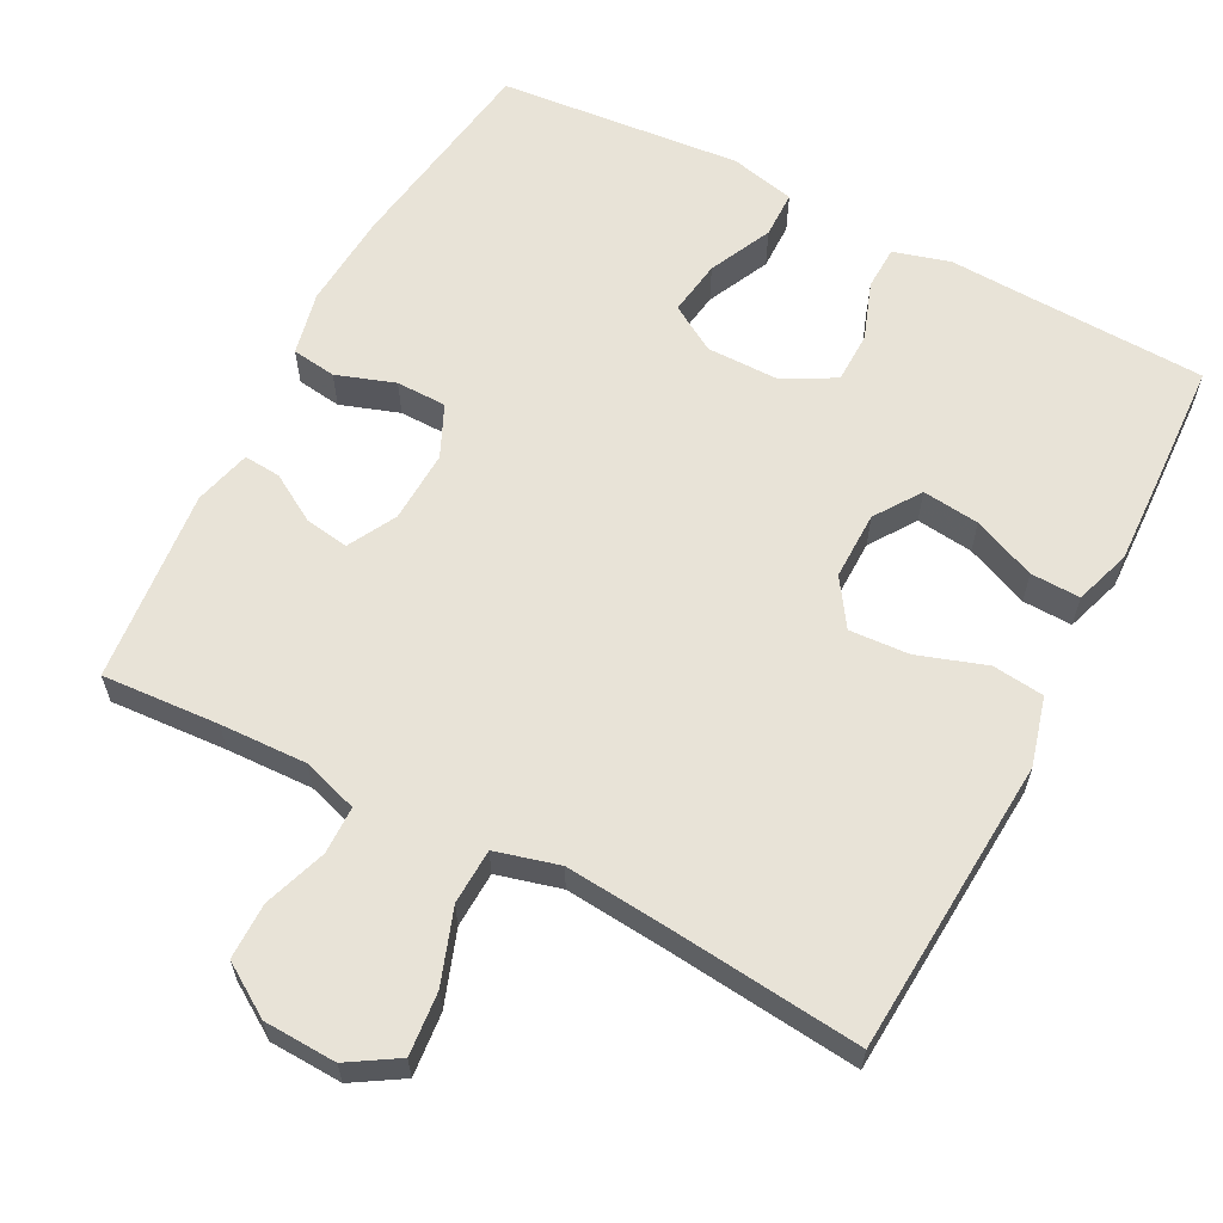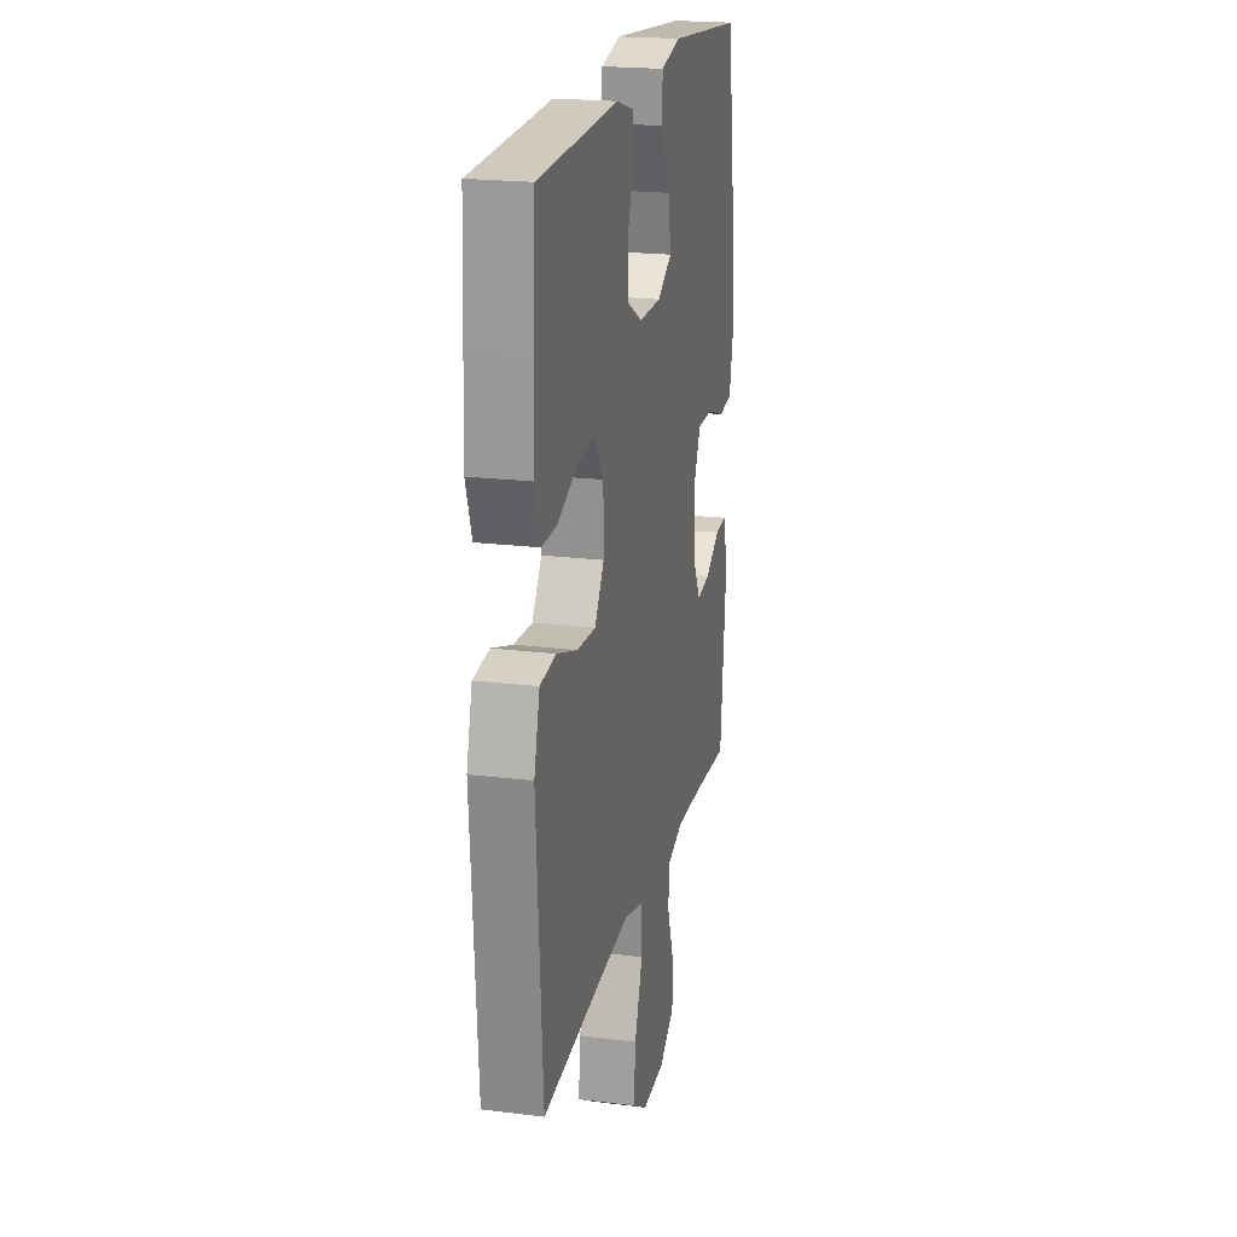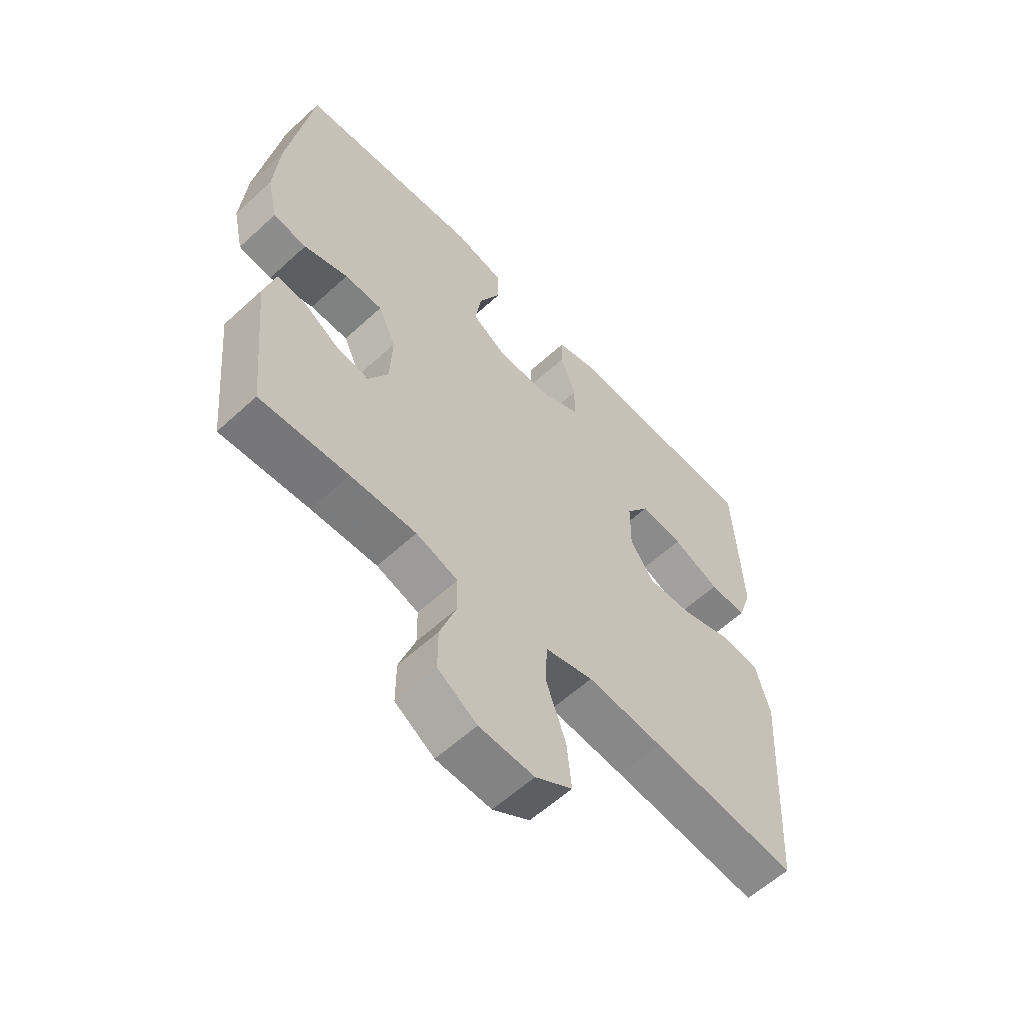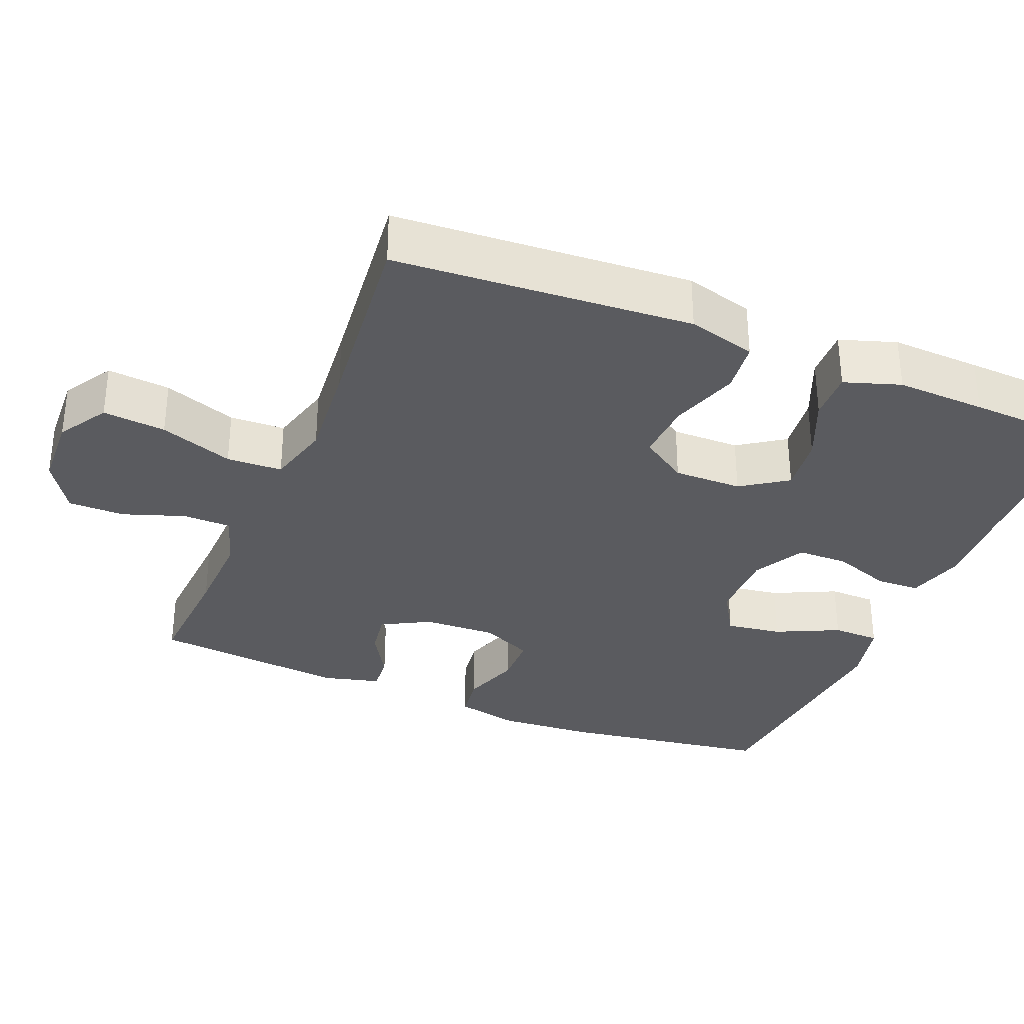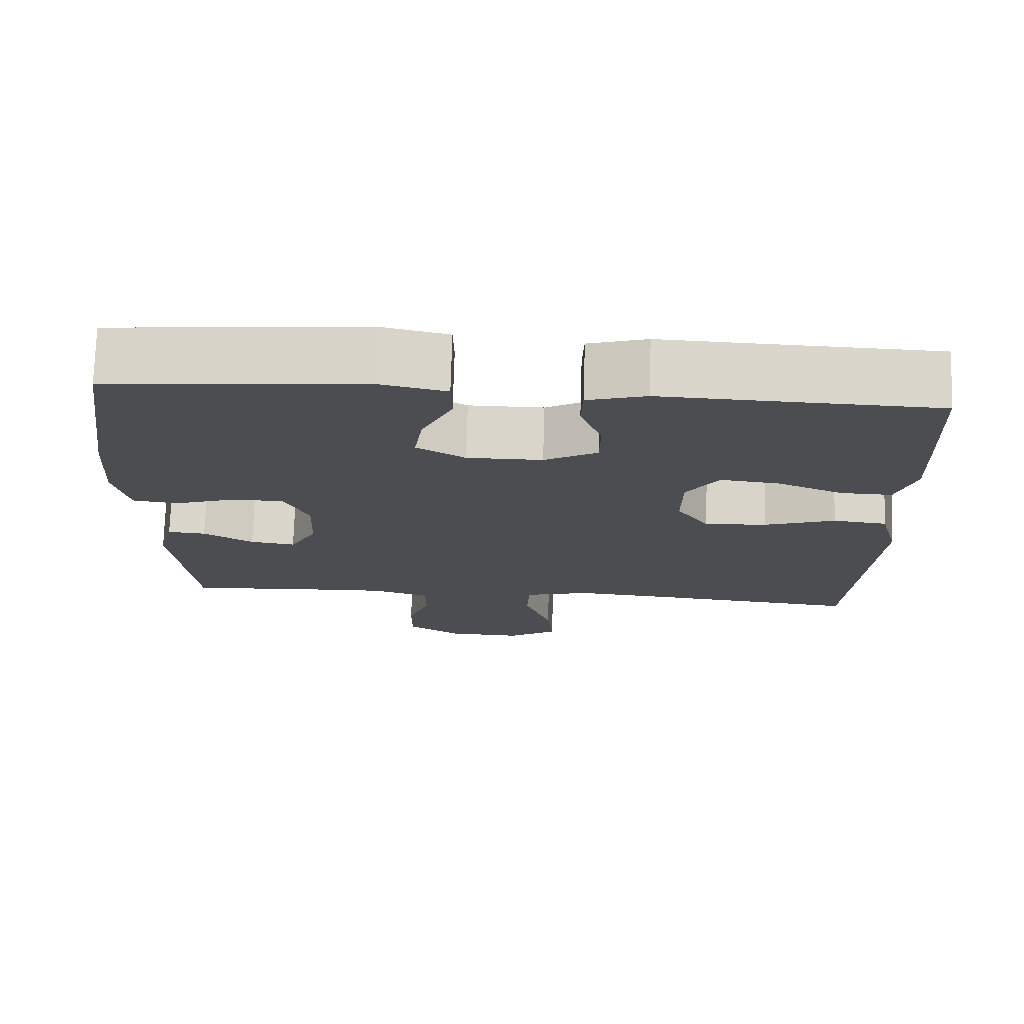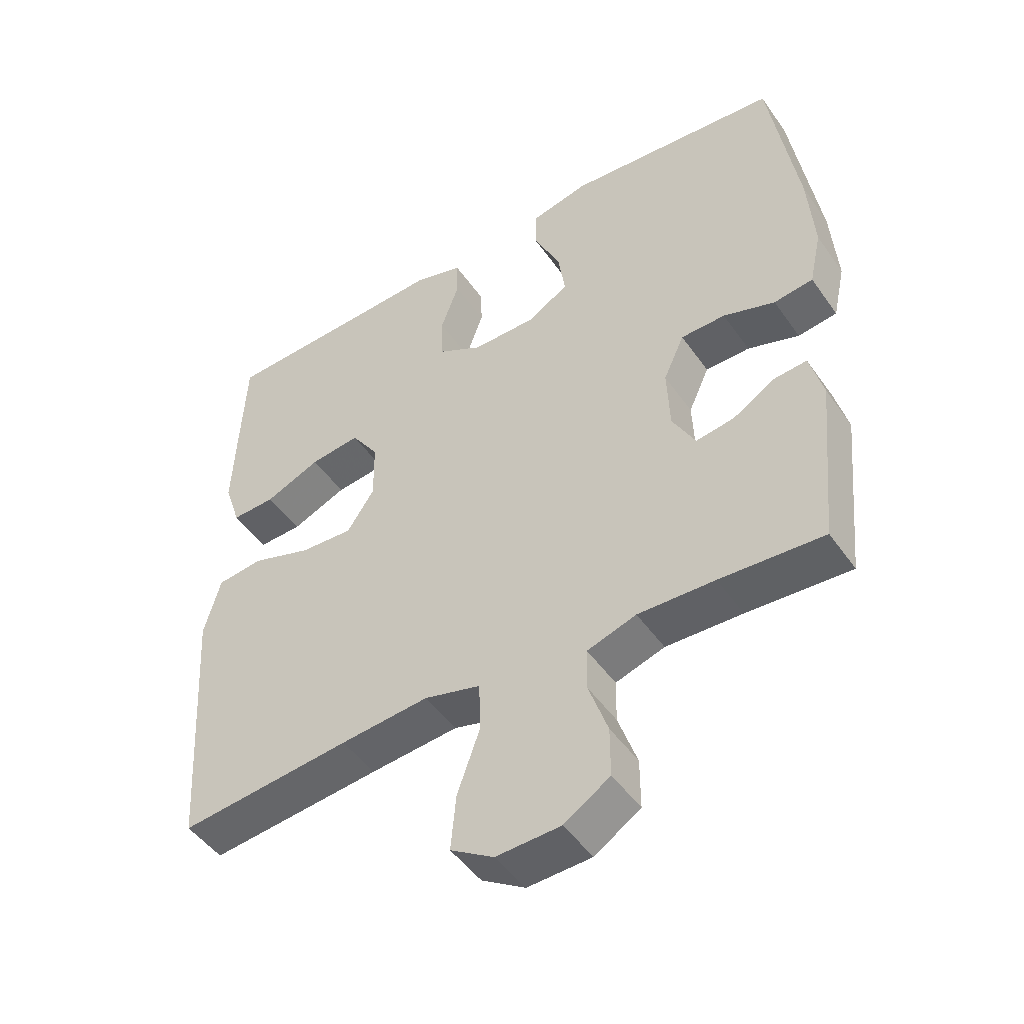
<metadata>
{"format":"obj","ext":"obj","renderer":"f3d","projection":"perspective","resolution":1024,"background":"white","views":[{"elev":61.7,"azim":-152.4,"up":"+Y"},{"elev":20.7,"azim":-77.3,"up":"+Z"},{"elev":-59.7,"azim":133.2,"up":"+Z"},{"elev":-33.1,"azim":-112.2,"up":"+Y"},{"elev":74.4,"azim":-178.3,"up":"+Z"},{"elev":-48.2,"azim":33.4,"up":"+Z"}]}
</metadata>
<code>
v 0.5 0.07 -0.5
v 0.342 0.07 -0.49
v 0.225 0.07 -0.486
v 0.15 0.07 -0.51
v 0.149 0.07 -0.575
v 0.178 0.07 -0.659
v 0.178 0.07 -0.735
v 0.108 0.07 -0.78
v 0.01 0.07 -0.784
v -0.056 0.07 -0.743
v -0.048 0.07 -0.658
v -0.013 0.07 -0.559
v -0.016 0.07 -0.484
v -0.102 0.07 -0.461
v -0.237 0.07 -0.473
v -0.5 0.07 -0.5
v -0.517 0.07 -0.236
v -0.526 0.07 -0.099
v -0.501 0.07 -0.007
v -0.431 0.07 0.001
v -0.339 0.07 -0.03
v -0.258 0.07 -0.035
v -0.216 0.07 0.028
v -0.217 0.07 0.12
v -0.259 0.07 0.182
v -0.336 0.07 0.173
v -0.421 0.07 0.137
v -0.488 0.07 0.135
v -0.513 0.07 0.211
v -0.508 0.07 0.332
v -0.5 0.07 0.5
v -0.264 0.07 0.509
v -0.148 0.07 0.514
v -0.072 0.07 0.492
v -0.07 0.07 0.433
v -0.098 0.07 0.355
v -0.097 0.07 0.286
v -0.028 0.07 0.248
v 0.07 0.07 0.248
v 0.133 0.07 0.286
v 0.122 0.07 0.361
v 0.082 0.07 0.446
v 0.083 0.07 0.51
v 0.171 0.07 0.53
v 0.5 0.07 0.5
v 0.542 0.07 0.218
v 0.551 0.07 0.088
v 0.532 0.07 0.002
v 0.472 0.07 -0.006
v 0.393 0.07 0.021
v 0.325 0.07 0.02
v 0.293 0.07 -0.05
v 0.297 0.07 -0.148
v 0.332 0.07 -0.213
v 0.391 0.07 -0.204
v 0.456 0.07 -0.165
v 0.506 0.07 -0.161
v 0.526 0.07 -0.238
v 0.5 0 -0.5
v 0.342 0 -0.49
v 0.225 0 -0.486
v 0.15 0 -0.51
v 0.149 0 -0.575
v 0.178 0 -0.659
v 0.178 0 -0.735
v 0.108 0 -0.78
v 0.01 0 -0.784
v -0.056 0 -0.743
v -0.048 0 -0.658
v -0.013 0 -0.559
v -0.016 0 -0.484
v -0.102 0 -0.461
v -0.237 0 -0.473
v -0.5 0 -0.5
v -0.517 0 -0.236
v -0.526 0 -0.099
v -0.501 0 -0.007
v -0.431 0 0.001
v -0.339 0 -0.03
v -0.258 0 -0.035
v -0.216 0 0.028
v -0.217 0 0.12
v -0.259 0 0.182
v -0.336 0 0.173
v -0.421 0 0.137
v -0.488 0 0.135
v -0.513 0 0.211
v -0.508 0 0.332
v -0.5 0 0.5
v -0.264 0 0.509
v -0.148 0 0.514
v -0.072 0 0.492
v -0.07 0 0.433
v -0.098 0 0.355
v -0.097 0 0.286
v -0.028 0 0.248
v 0.07 0 0.248
v 0.133 0 0.286
v 0.122 0 0.361
v 0.082 0 0.446
v 0.083 0 0.51
v 0.171 0 0.53
v 0.5 0 0.5
v 0.542 0 0.218
v 0.551 0 0.088
v 0.532 0 0.002
v 0.472 0 -0.006
v 0.393 0 0.021
v 0.325 0 0.02
v 0.293 0 -0.05
v 0.297 0 -0.148
v 0.332 0 -0.213
v 0.391 0 -0.204
v 0.456 0 -0.165
v 0.506 0 -0.161
v 0.526 0 -0.238
f 58 1 2
f 57 58 2
f 56 57 2
f 55 56 2
f 54 55 2 3
f 53 54 3 4
f 52 53 4
f 48 49 50
f 47 48 50
f 46 47 50
f 45 46 50
f 44 45 50
f 43 44 50
f 42 43 50
f 41 42 50
f 40 41 50 51
f 39 40 51 52
f 34 35 36
f 33 34 36
f 32 33 36
f 32 36 37
f 31 32 37
f 30 31 37
f 29 30 37
f 28 29 37
f 27 28 37
f 26 27 37
f 25 26 37 38
f 19 20 21
f 18 19 21
f 17 18 21
f 17 21 22
f 16 17 22
f 15 16 22
f 14 15 22 23
f 10 11 12
f 9 10 12
f 8 9 12
f 7 8 12
f 6 7 12
f 5 6 12
f 4 5 12 13
f 14 23 24
f 13 14 24
f 4 13 24
f 52 4 24
f 38 39 52
f 25 38 52
f 24 25 52
f 60 59 116
f 60 116 115
f 60 115 114
f 60 114 113
f 61 60 113 112
f 62 61 112 111
f 62 111 110
f 108 107 106
f 108 106 105
f 108 105 104
f 108 104 103
f 108 103 102
f 108 102 101
f 108 101 100
f 108 100 99
f 109 108 99 98
f 110 109 98 97
f 94 93 92
f 94 92 91
f 94 91 90
f 95 94 90
f 95 90 89
f 95 89 88
f 95 88 87
f 95 87 86
f 95 86 85
f 95 85 84
f 96 95 84 83
f 79 78 77
f 79 77 76
f 79 76 75
f 80 79 75
f 80 75 74
f 80 74 73
f 81 80 73 72
f 70 69 68
f 70 68 67
f 70 67 66
f 70 66 65
f 70 65 64
f 70 64 63
f 71 70 63 62
f 82 81 72
f 82 72 71
f 82 71 62
f 82 62 110
f 110 97 96
f 110 96 83
f 110 83 82
f 1 59 60 2
f 2 60 61 3
f 3 61 62 4
f 4 62 63 5
f 5 63 64 6
f 6 64 65 7
f 7 65 66 8
f 8 66 67 9
f 9 67 68 10
f 10 68 69 11
f 11 69 70 12
f 12 70 71 13
f 13 71 72 14
f 14 72 73 15
f 15 73 74 16
f 16 74 75 17
f 17 75 76 18
f 18 76 77 19
f 19 77 78 20
f 20 78 79 21
f 21 79 80 22
f 22 80 81 23
f 23 81 82 24
f 24 82 83 25
f 25 83 84 26
f 26 84 85 27
f 27 85 86 28
f 28 86 87 29
f 29 87 88 30
f 30 88 89 31
f 31 89 90 32
f 32 90 91 33
f 33 91 92 34
f 34 92 93 35
f 35 93 94 36
f 36 94 95 37
f 37 95 96 38
f 38 96 97 39
f 39 97 98 40
f 40 98 99 41
f 41 99 100 42
f 42 100 101 43
f 43 101 102 44
f 44 102 103 45
f 45 103 104 46
f 46 104 105 47
f 47 105 106 48
f 48 106 107 49
f 49 107 108 50
f 50 108 109 51
f 51 109 110 52
f 52 110 111 53
f 53 111 112 54
f 54 112 113 55
f 55 113 114 56
f 56 114 115 57
f 57 115 116 58
f 58 116 59 1

</code>
